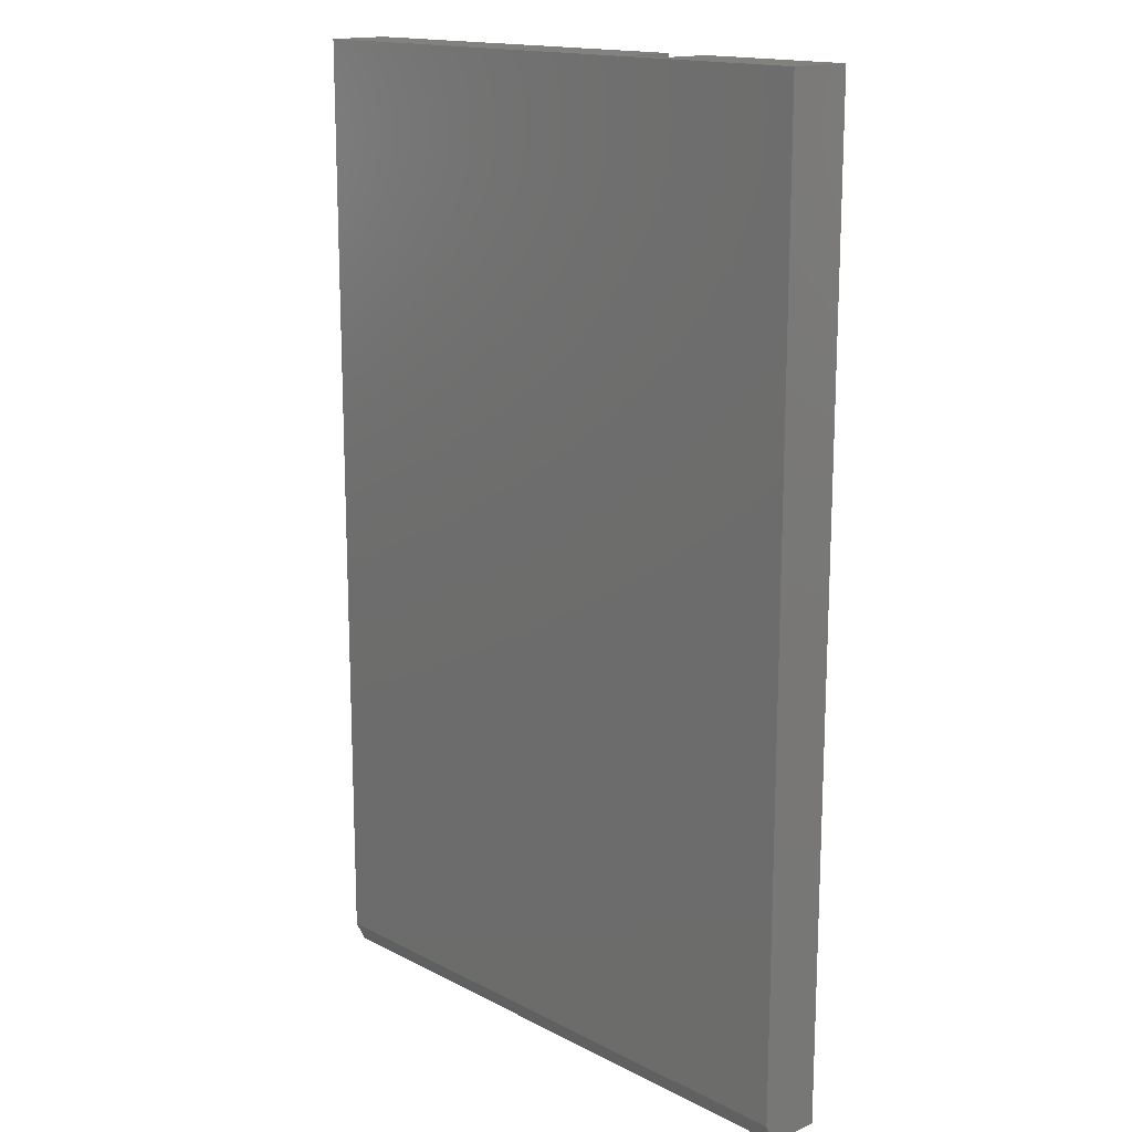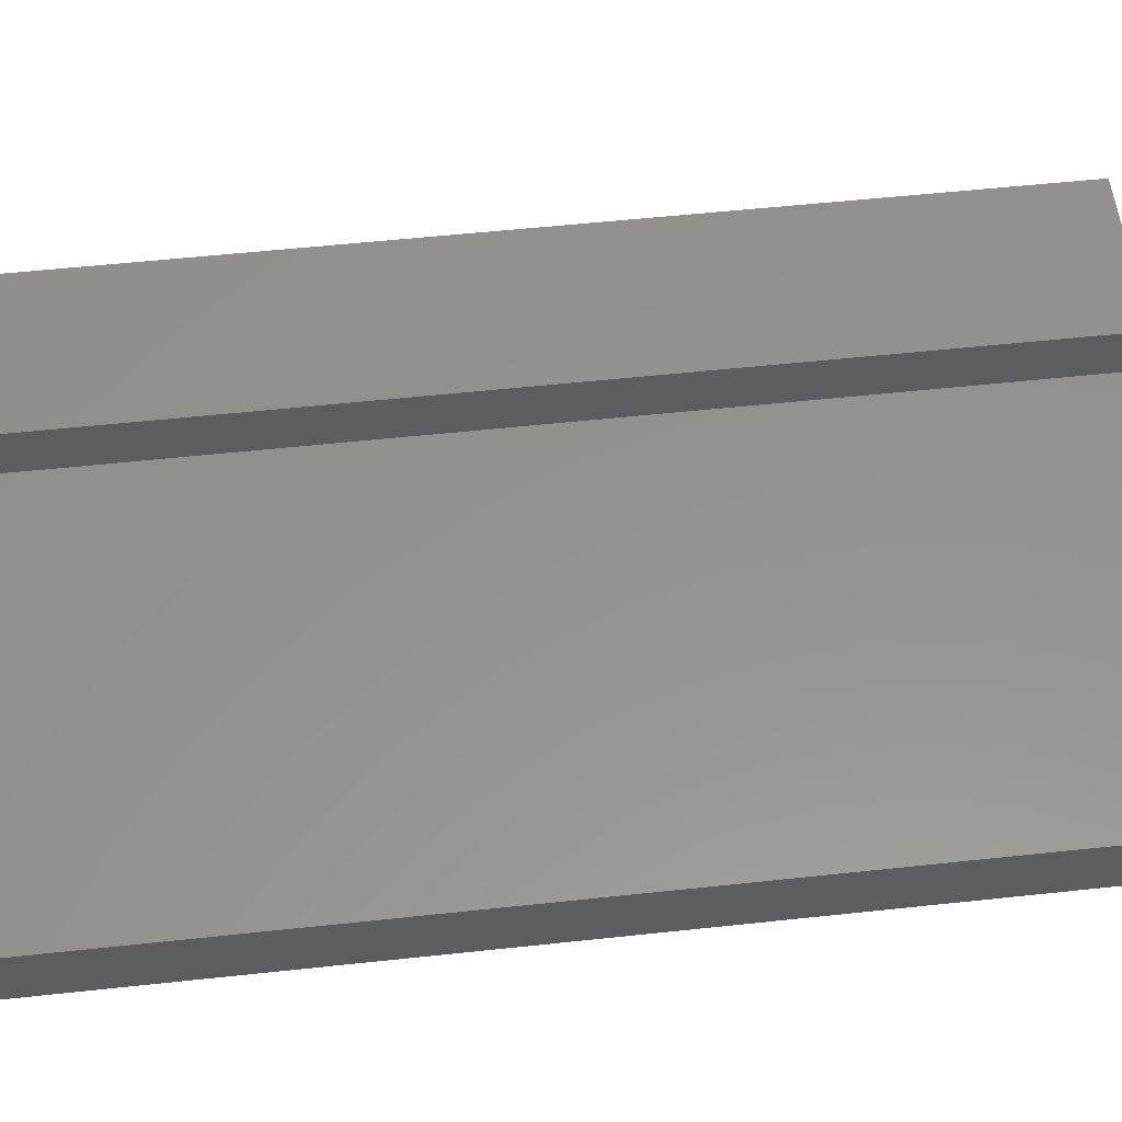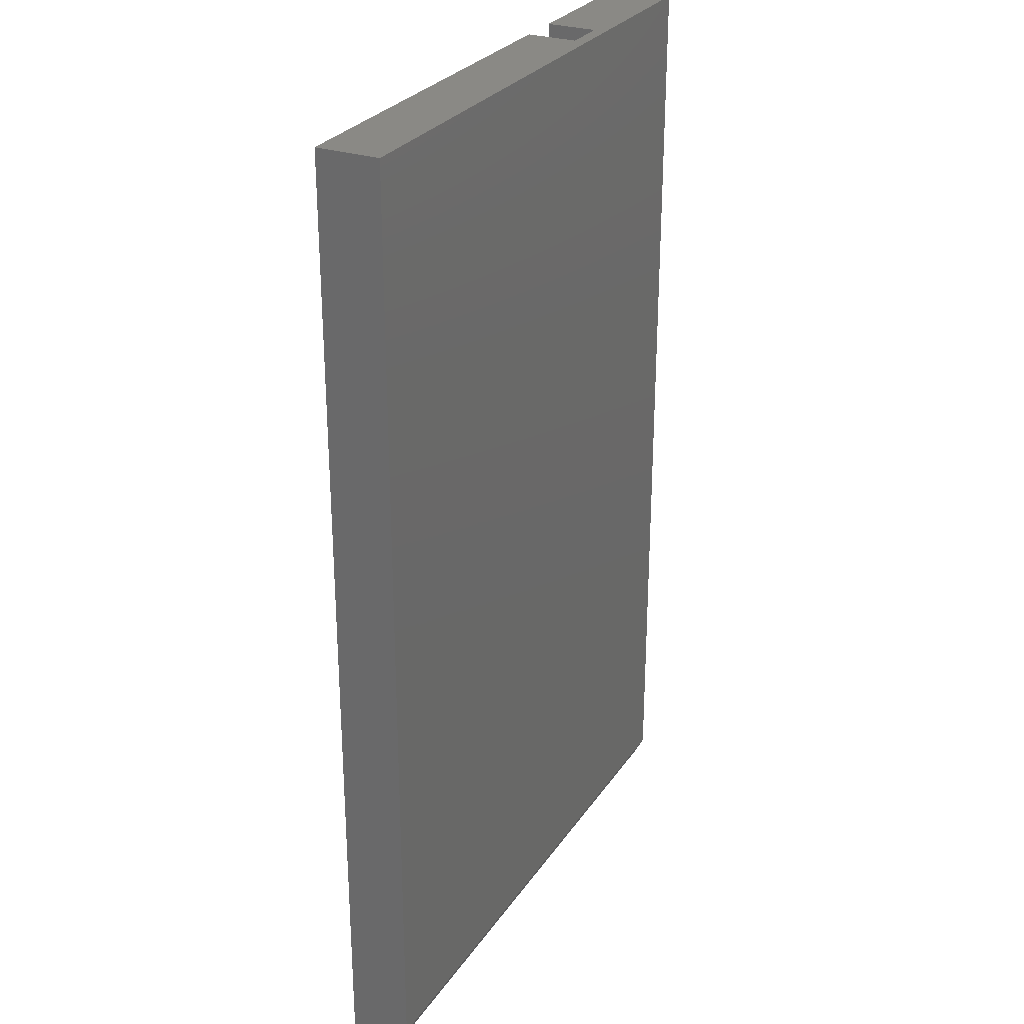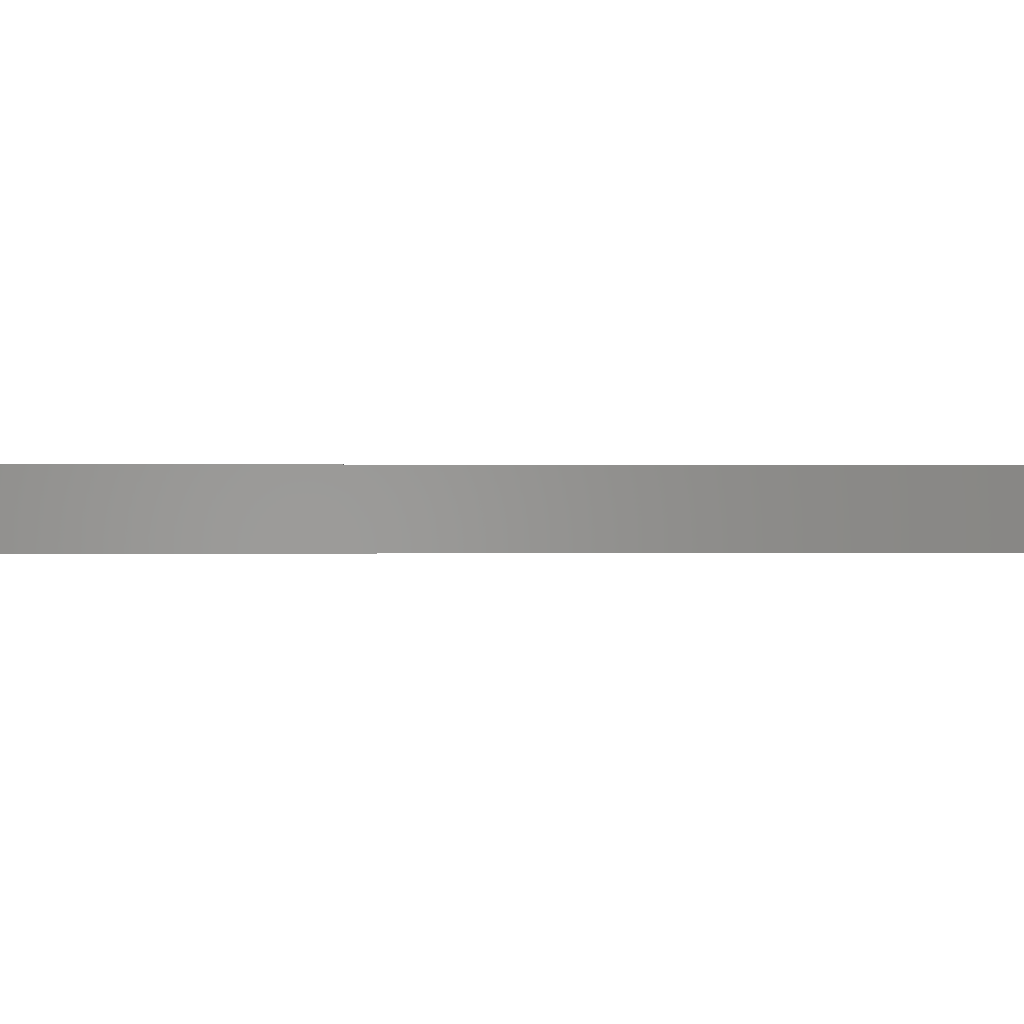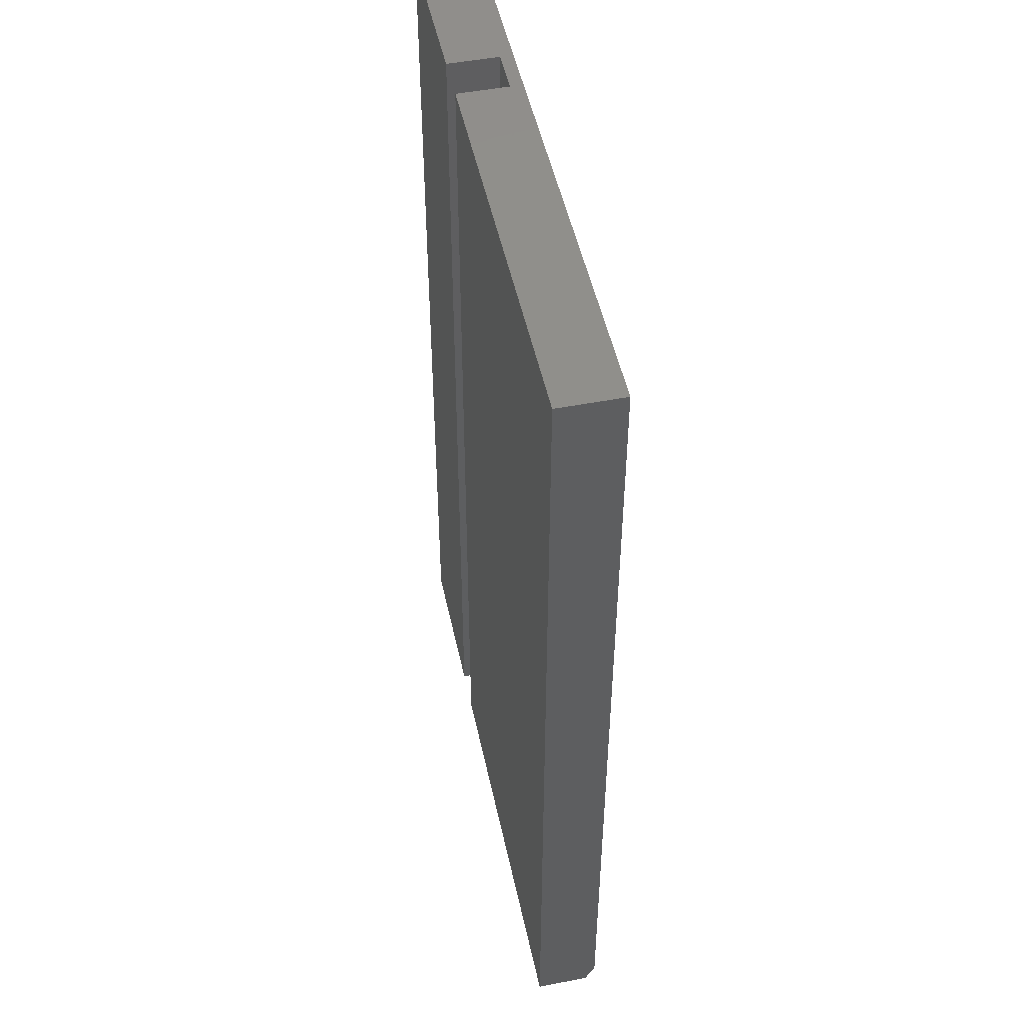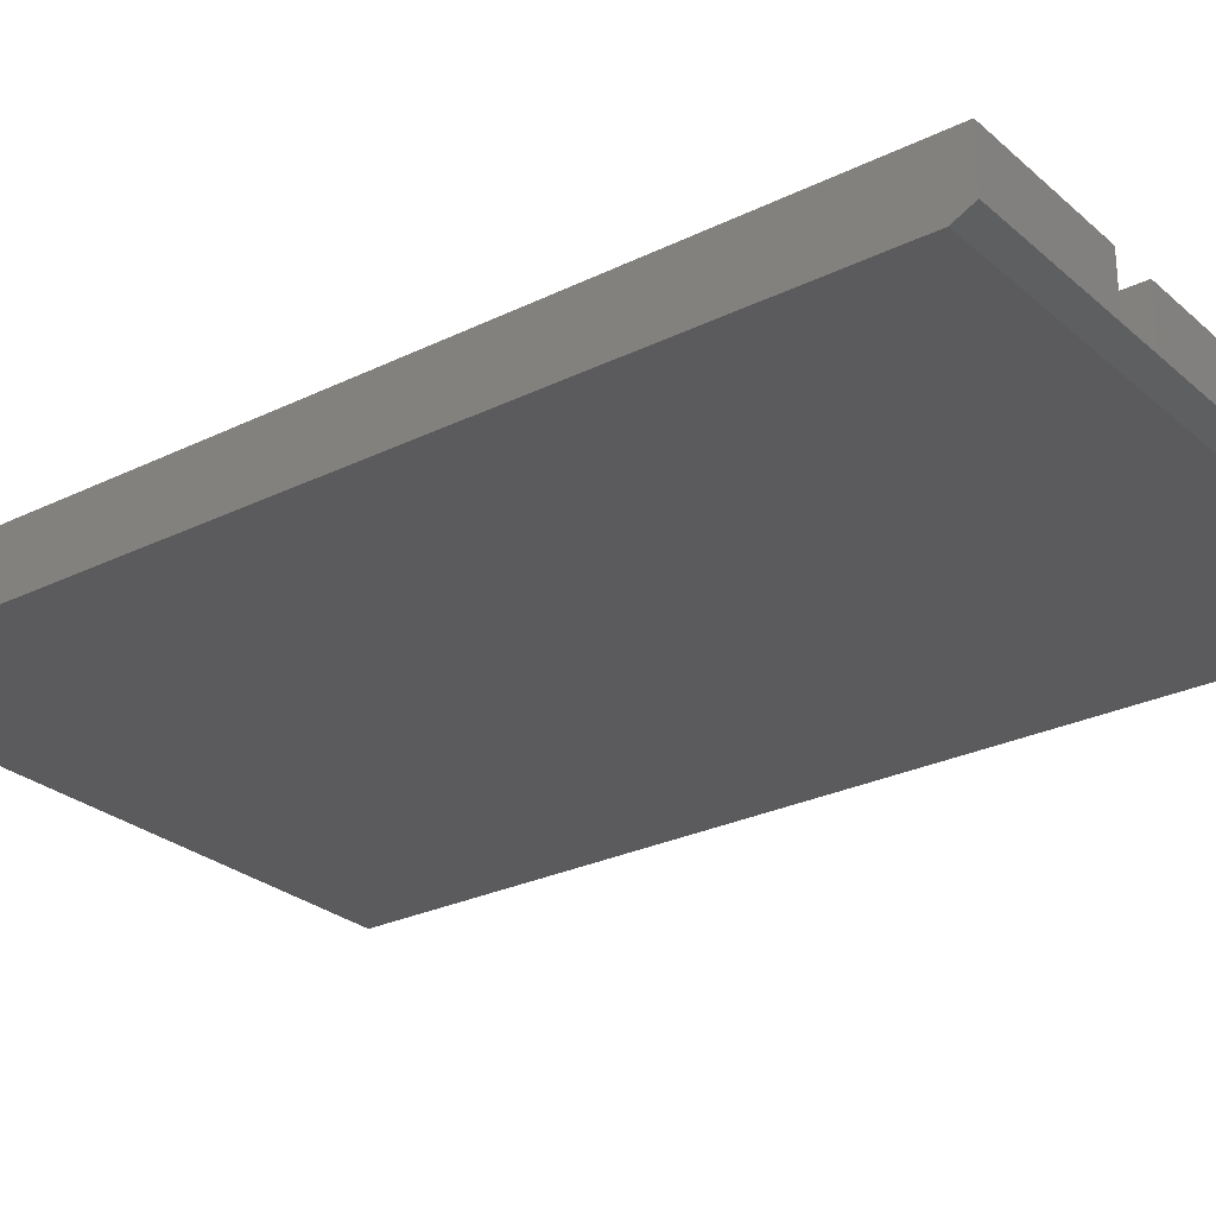
<metadata>
{"format":"stl","ext":"stl","renderer":"f3d","projection":"perspective","resolution":1024,"background":"white","views":[{"elev":15.7,"azim":-133.0,"up":"+Y"},{"elev":56.3,"azim":83.6,"up":"+Z"},{"elev":28.0,"azim":117.2,"up":"+Y"},{"elev":-0.4,"azim":87.8,"up":"+Z"},{"elev":49.8,"azim":78.0,"up":"+Y"},{"elev":-27.1,"azim":-52.8,"up":"+Z"}]}
</metadata>
<code>
# stl→obj: 18 verts, 32 faces
v 0.1579 -0.75 0.009868
v 0.1234 -0.75 0.009868
v 4.784e-19 -0.75 0.007812
v 0.4688 -0.75 0.007812
v 0.4688 -0.75 0.04934
v 0.1579 -0.75 0.04934
v 3.021e-18 -0.75 0.04934
v 0.1234 -0.75 0.04934
v 3.021e-18 0 0.04934
v 0 0 0
v 0 -0.7344 0
v 0.4688 0 -2.87e-17
v 0.4688 0 0.04934
v 0.4688 -0.7344 -2.87e-17
v 0.1579 0 0.009868
v 0.1579 0 0.04934
v 0.1234 0 0.009868
v 0.1234 0 0.04934
f 1 2 3
f 1 3 4
f 1 4 5
f 1 5 6
f 3 2 7
f 7 2 8
f 9 10 7
f 7 10 11
f 7 11 3
f 12 13 14
f 14 13 5
f 14 5 4
f 10 12 11
f 11 12 14
f 4 3 14
f 14 3 11
f 15 16 13
f 15 13 12
f 15 12 10
f 15 10 17
f 10 9 17
f 17 9 18
f 18 9 8
f 8 9 7
f 17 18 2
f 2 18 8
f 15 17 1
f 1 17 2
f 16 15 6
f 6 15 1
f 13 16 5
f 5 16 6

</code>
